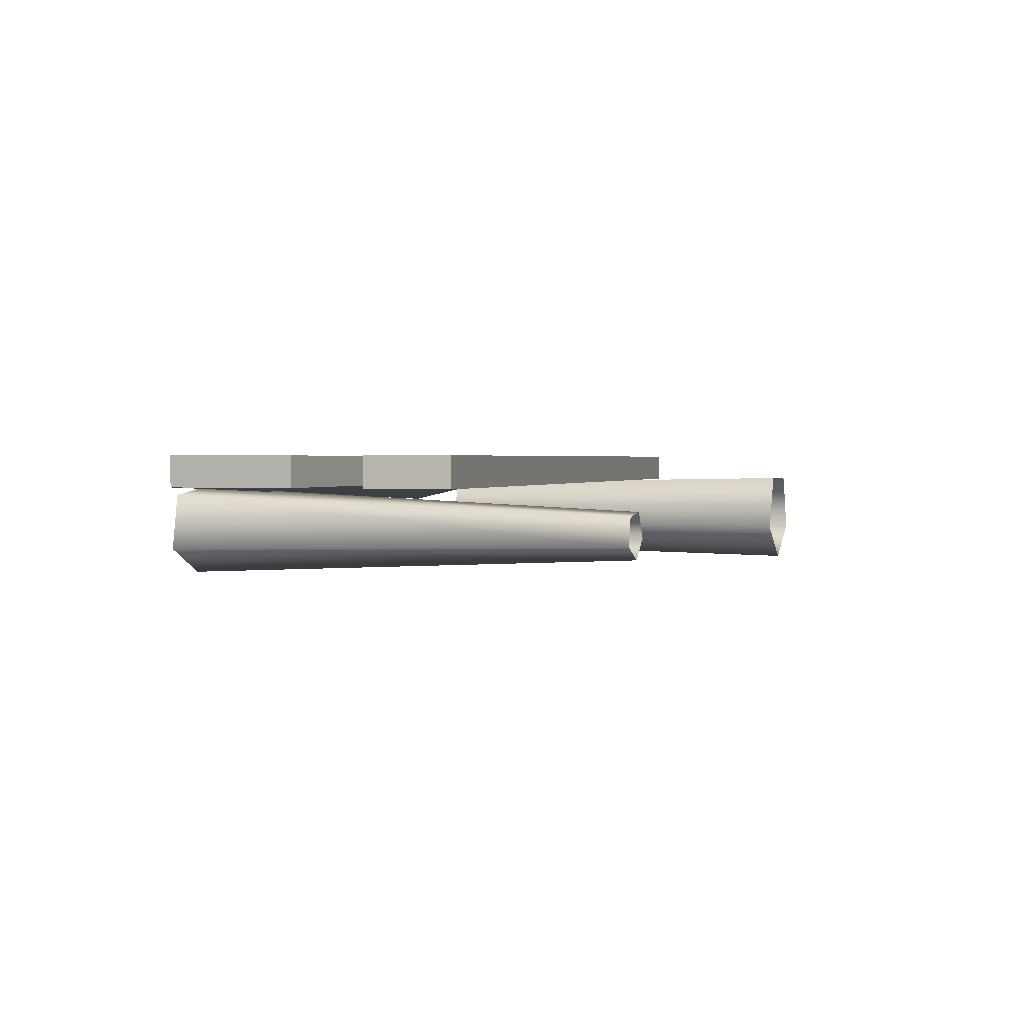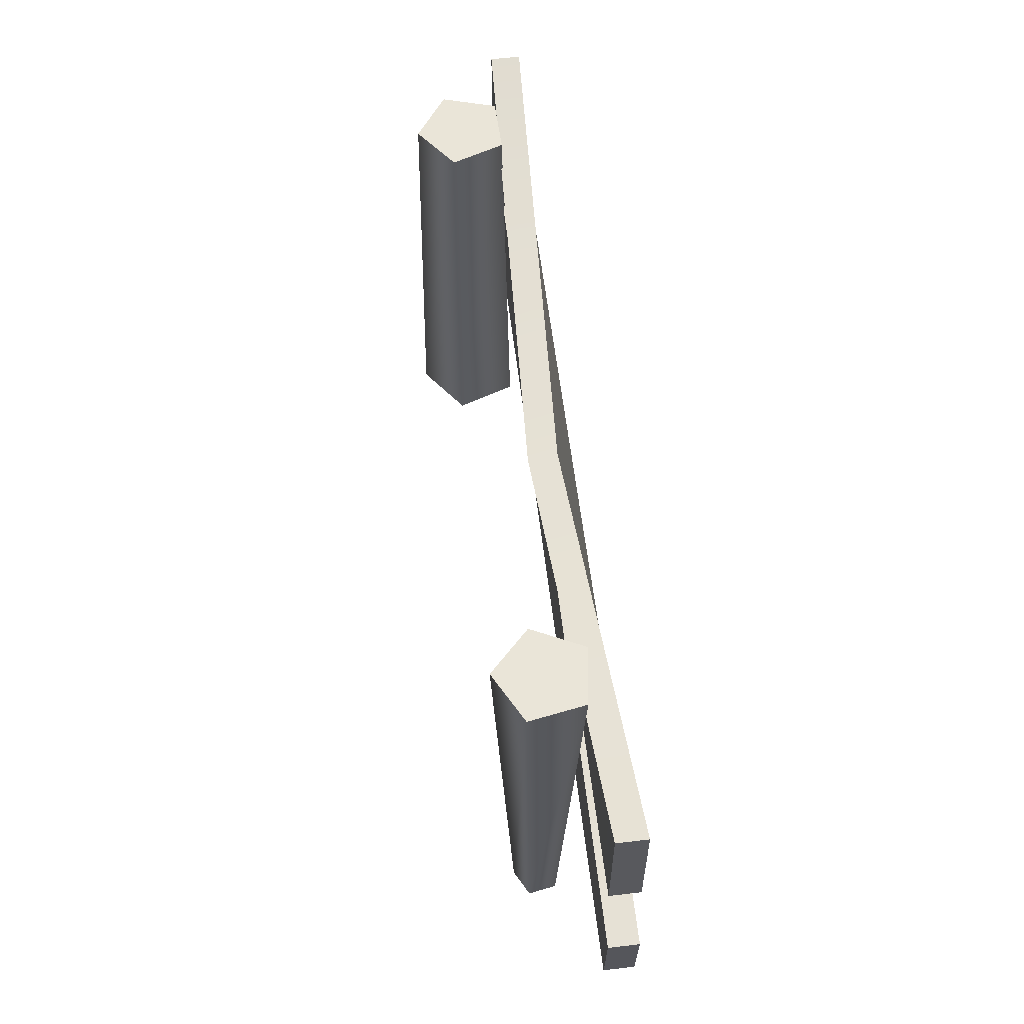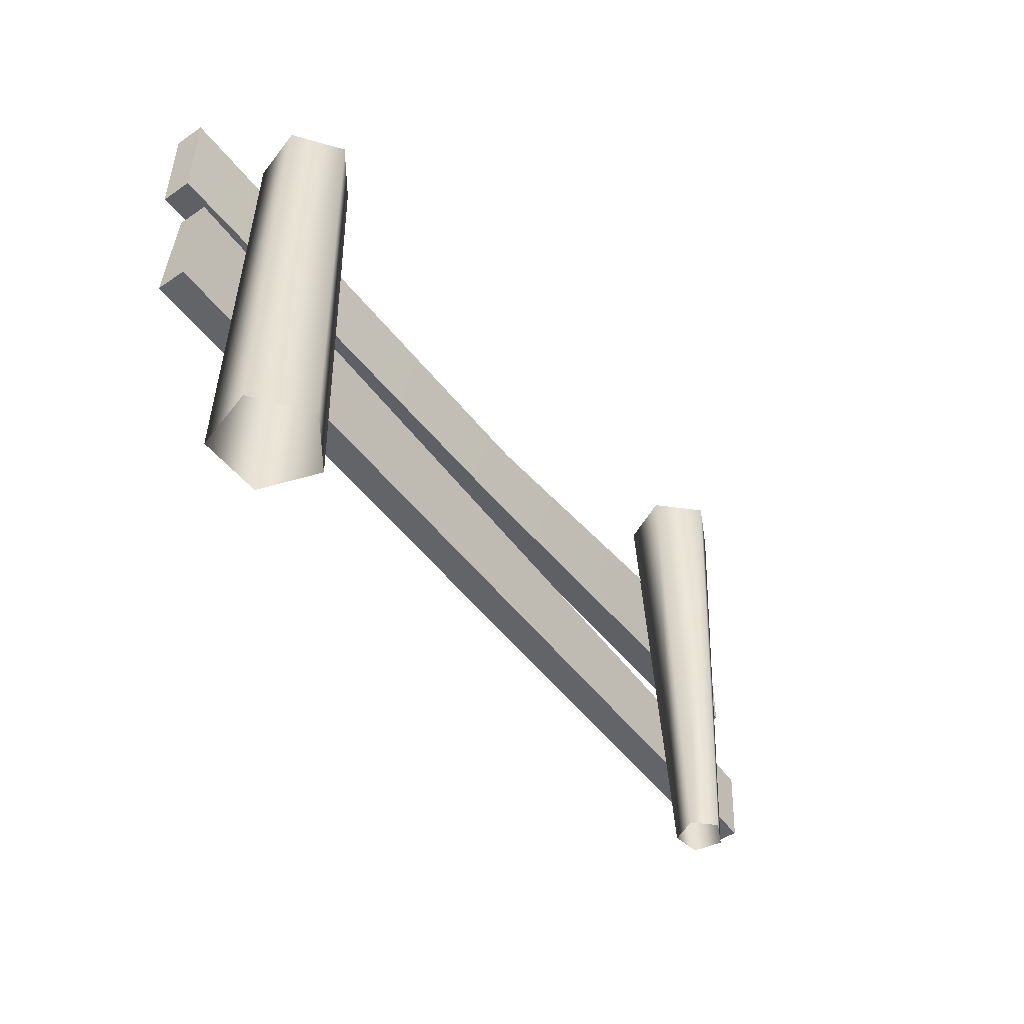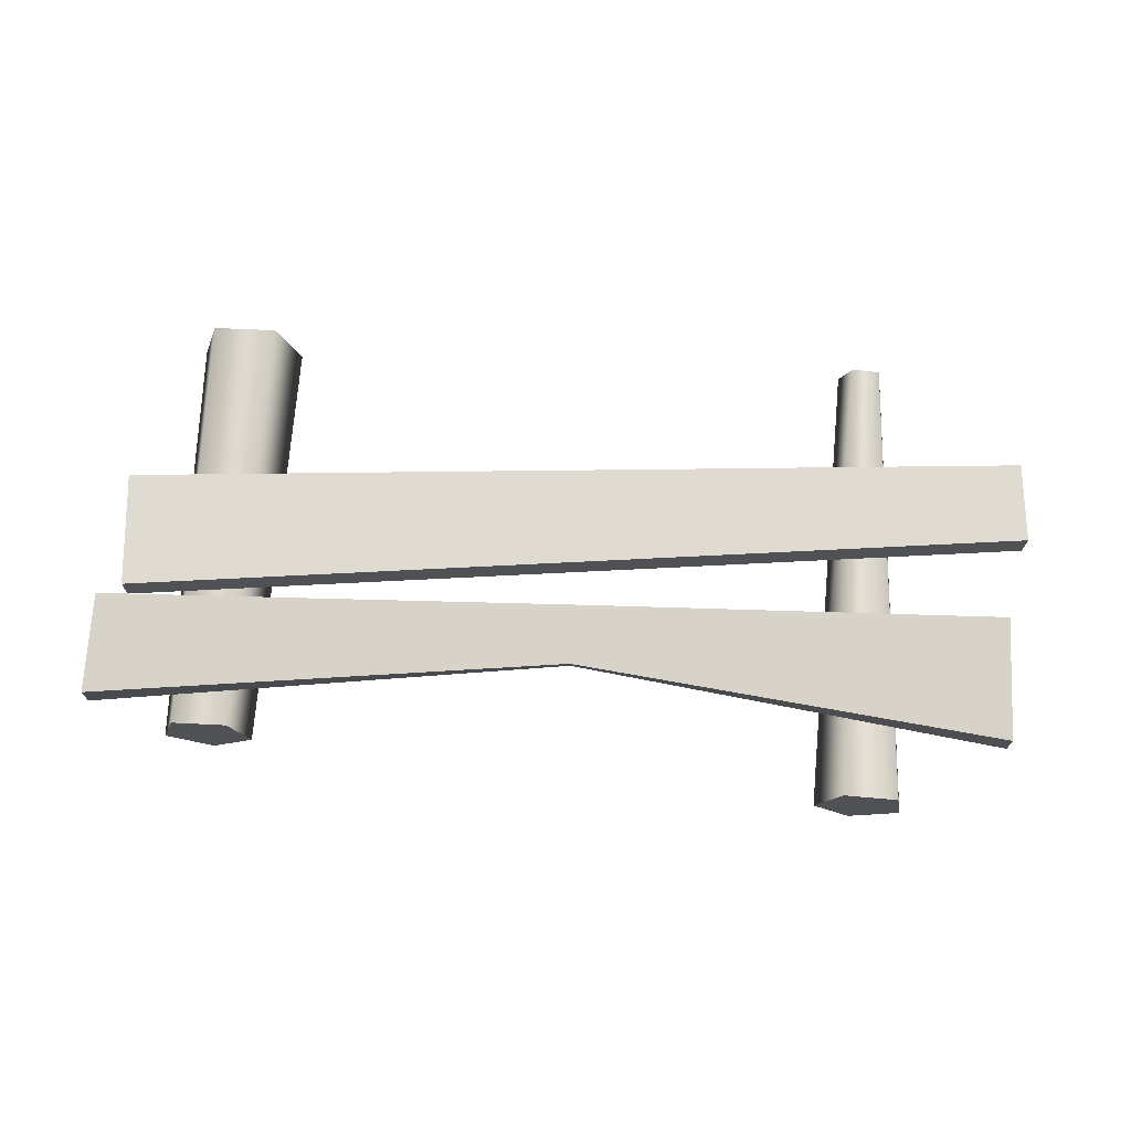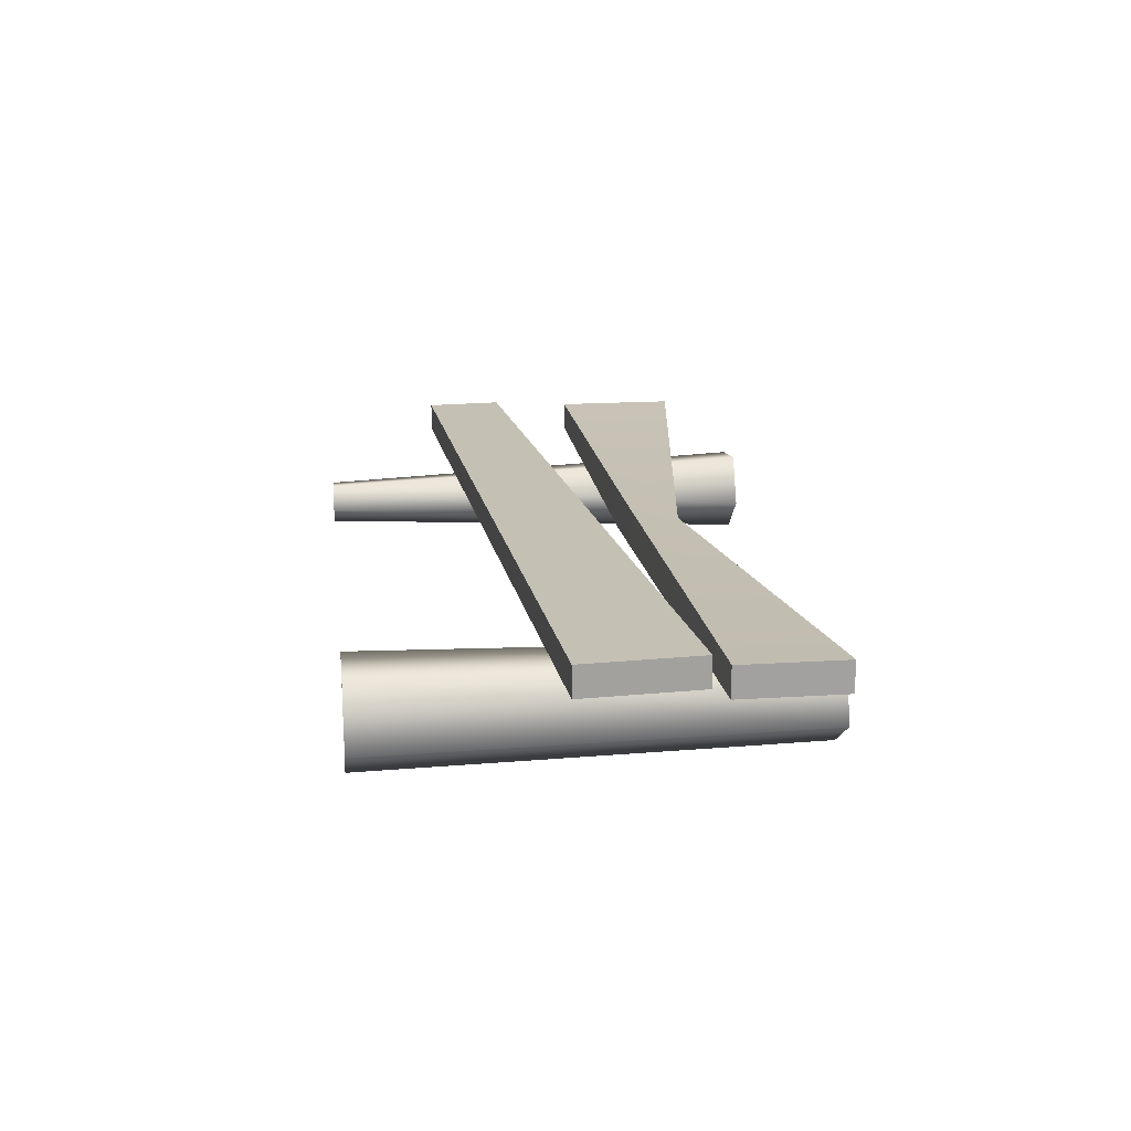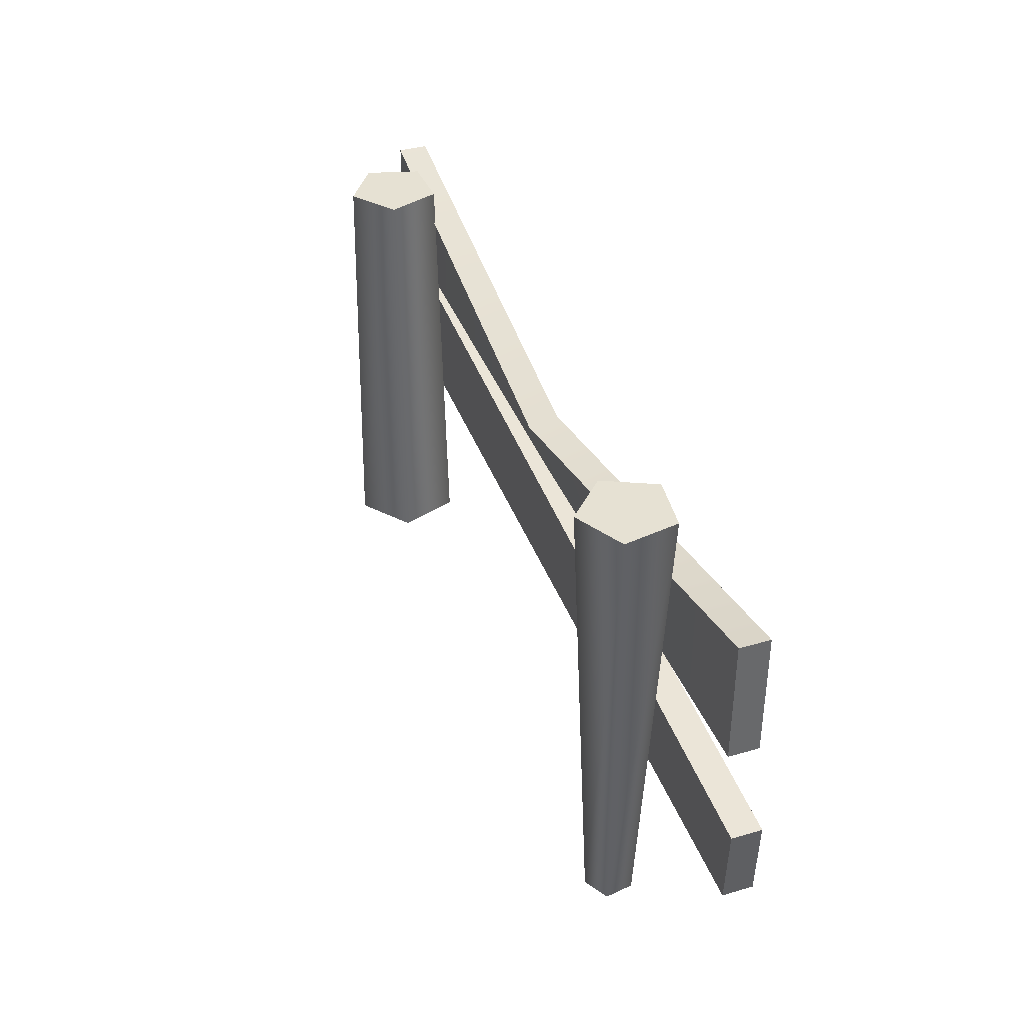
<metadata>
{"format":"obj","ext":"obj","renderer":"f3d","projection":"perspective","resolution":1024,"background":"white","views":[{"elev":1.7,"azim":-69.9,"up":"+Z"},{"elev":58.7,"azim":-96.9,"up":"+Y"},{"elev":-48.5,"azim":127.3,"up":"+Y"},{"elev":70.1,"azim":-176.9,"up":"+Z"},{"elev":18.2,"azim":82.9,"up":"+Z"},{"elev":38.6,"azim":-110.3,"up":"+Y"}]}
</metadata>
<code>
v -1.072 -0.3255 -0.1224
v -1.064 1.339 -0.1969
v -1.235 1.339 -0.1055
v -1.16 -0.3255 -0.07505
v -1.201 1.339 0.08546
v -1.143 -0.3255 0.02375
v -1.009 1.339 0.1121
v -1.043 -0.3255 0.03751
v -0.9245 1.339 -0.06246
v -0.9995 -0.3255 -0.05279
v -1.064 1.339 -0.1969
v -1.072 -0.3255 -0.1224
v -1.235 1.339 -0.1055
v -1.064 1.339 -0.1969
v -0.9245 1.339 -0.06246
v -1.201 1.339 0.08546
v -1.009 1.339 0.1121
v -1.625 0.1158 0.2258
v -1.644 0.4043 0.2258
v 1.557 0.7422 0.2258
v 1.584 0.3275 0.2258
v -1.644 0.4043 0.2258
v -1.644 0.4043 0.1193
v 1.557 0.7422 0.1193
v 1.557 0.7422 0.2258
v -1.644 0.4043 0.1193
v -1.625 0.1158 0.1193
v 1.584 0.3275 0.1193
v 1.557 0.7422 0.1193
v -1.625 0.1158 0.1193
v -1.625 0.1158 0.2258
v 1.584 0.3275 0.2258
v 1.584 0.3275 0.1193
v 1.584 0.3275 0.2258
v 1.557 0.7422 0.2258
v 1.557 0.7422 0.1193
v 1.584 0.3275 0.1193
v -1.625 0.1158 0.1193
v -1.644 0.4043 0.1193
v -1.644 0.4043 0.2258
v -1.625 0.1158 0.2258
v -1.572 0.6972 0.2258
v -1.572 1.145 0.2258
v -0.03843 0.929 0.1552
v -0.03843 0.7329 0.2248
v 1.644 0.7804 0.2258
v 1.644 1.145 0.2258
v -1.572 1.145 0.2258
v -1.572 1.145 0.1193
v -0.03843 0.9047 0.05156
v -0.03843 0.929 0.1552
v 1.644 1.145 0.1193
v 1.644 1.145 0.2258
v -1.572 1.145 0.1193
v -1.572 0.6972 0.1193
v -0.03843 0.7087 0.1211
v -0.03843 0.9047 0.05156
v 1.644 1.145 0.1193
v 1.644 0.7804 0.1193
v -1.572 0.6972 0.1193
v -1.572 0.6972 0.2258
v -0.03843 0.7329 0.2248
v -0.03843 0.7087 0.1211
v 1.644 0.7804 0.1193
v 1.644 0.7804 0.2258
v 1.644 0.7804 0.2258
v 1.644 1.145 0.2258
v 1.644 1.145 0.1193
v 1.644 0.7804 0.1193
v -1.572 0.6972 0.1193
v -1.572 1.145 0.1193
v -1.572 1.145 0.2258
v -1.572 0.6972 0.2258
v 1.138 -0.3255 0.1293
v 1.155 1.203 0.1019
v 1.349 1.203 0.09809
v 1.367 -0.3255 0.1248
v 1.405 1.203 -0.08752
v 1.434 -0.3255 -0.09468
v 1.246 1.203 -0.1984
v 1.245 -0.3255 -0.2258
v 1.091 1.203 -0.08137
v 1.063 -0.3255 -0.0874
v 1.155 1.203 0.1019
v 1.138 -0.3255 0.1293
v 1.091 1.203 -0.08137
v 1.246 1.203 -0.1984
v 1.405 1.203 -0.08752
v 1.349 1.203 0.09809
v 1.155 1.203 0.1019
g Farm_fence2_1866_135
f 1 3 2
f 1 4 3
f 4 5 3
f 4 6 5
f 6 7 5
f 6 8 7
f 8 9 7
f 8 10 9
f 10 11 9
f 10 12 11
f 13 15 14
f 15 13 16
f 15 16 17
f 18 20 19
f 18 21 20
f 22 24 23
f 22 25 24
f 26 28 27
f 26 29 28
f 30 32 31
f 30 33 32
f 34 36 35
f 34 37 36
f 38 40 39
f 38 41 40
f 42 44 43
f 42 45 44
f 44 45 46
f 44 46 47
f 48 50 49
f 48 51 50
f 51 52 50
f 51 53 52
f 54 56 55
f 54 57 56
f 56 57 58
f 56 58 59
f 60 62 61
f 60 63 62
f 62 63 64
f 62 64 65
f 66 68 67
f 66 69 68
f 70 72 71
f 70 73 72
f 74 76 75
f 74 77 76
f 77 78 76
f 77 79 78
f 79 80 78
f 79 81 80
f 81 82 80
f 81 83 82
f 83 84 82
f 83 85 84
f 86 88 87
f 88 86 89
f 89 86 90

</code>
